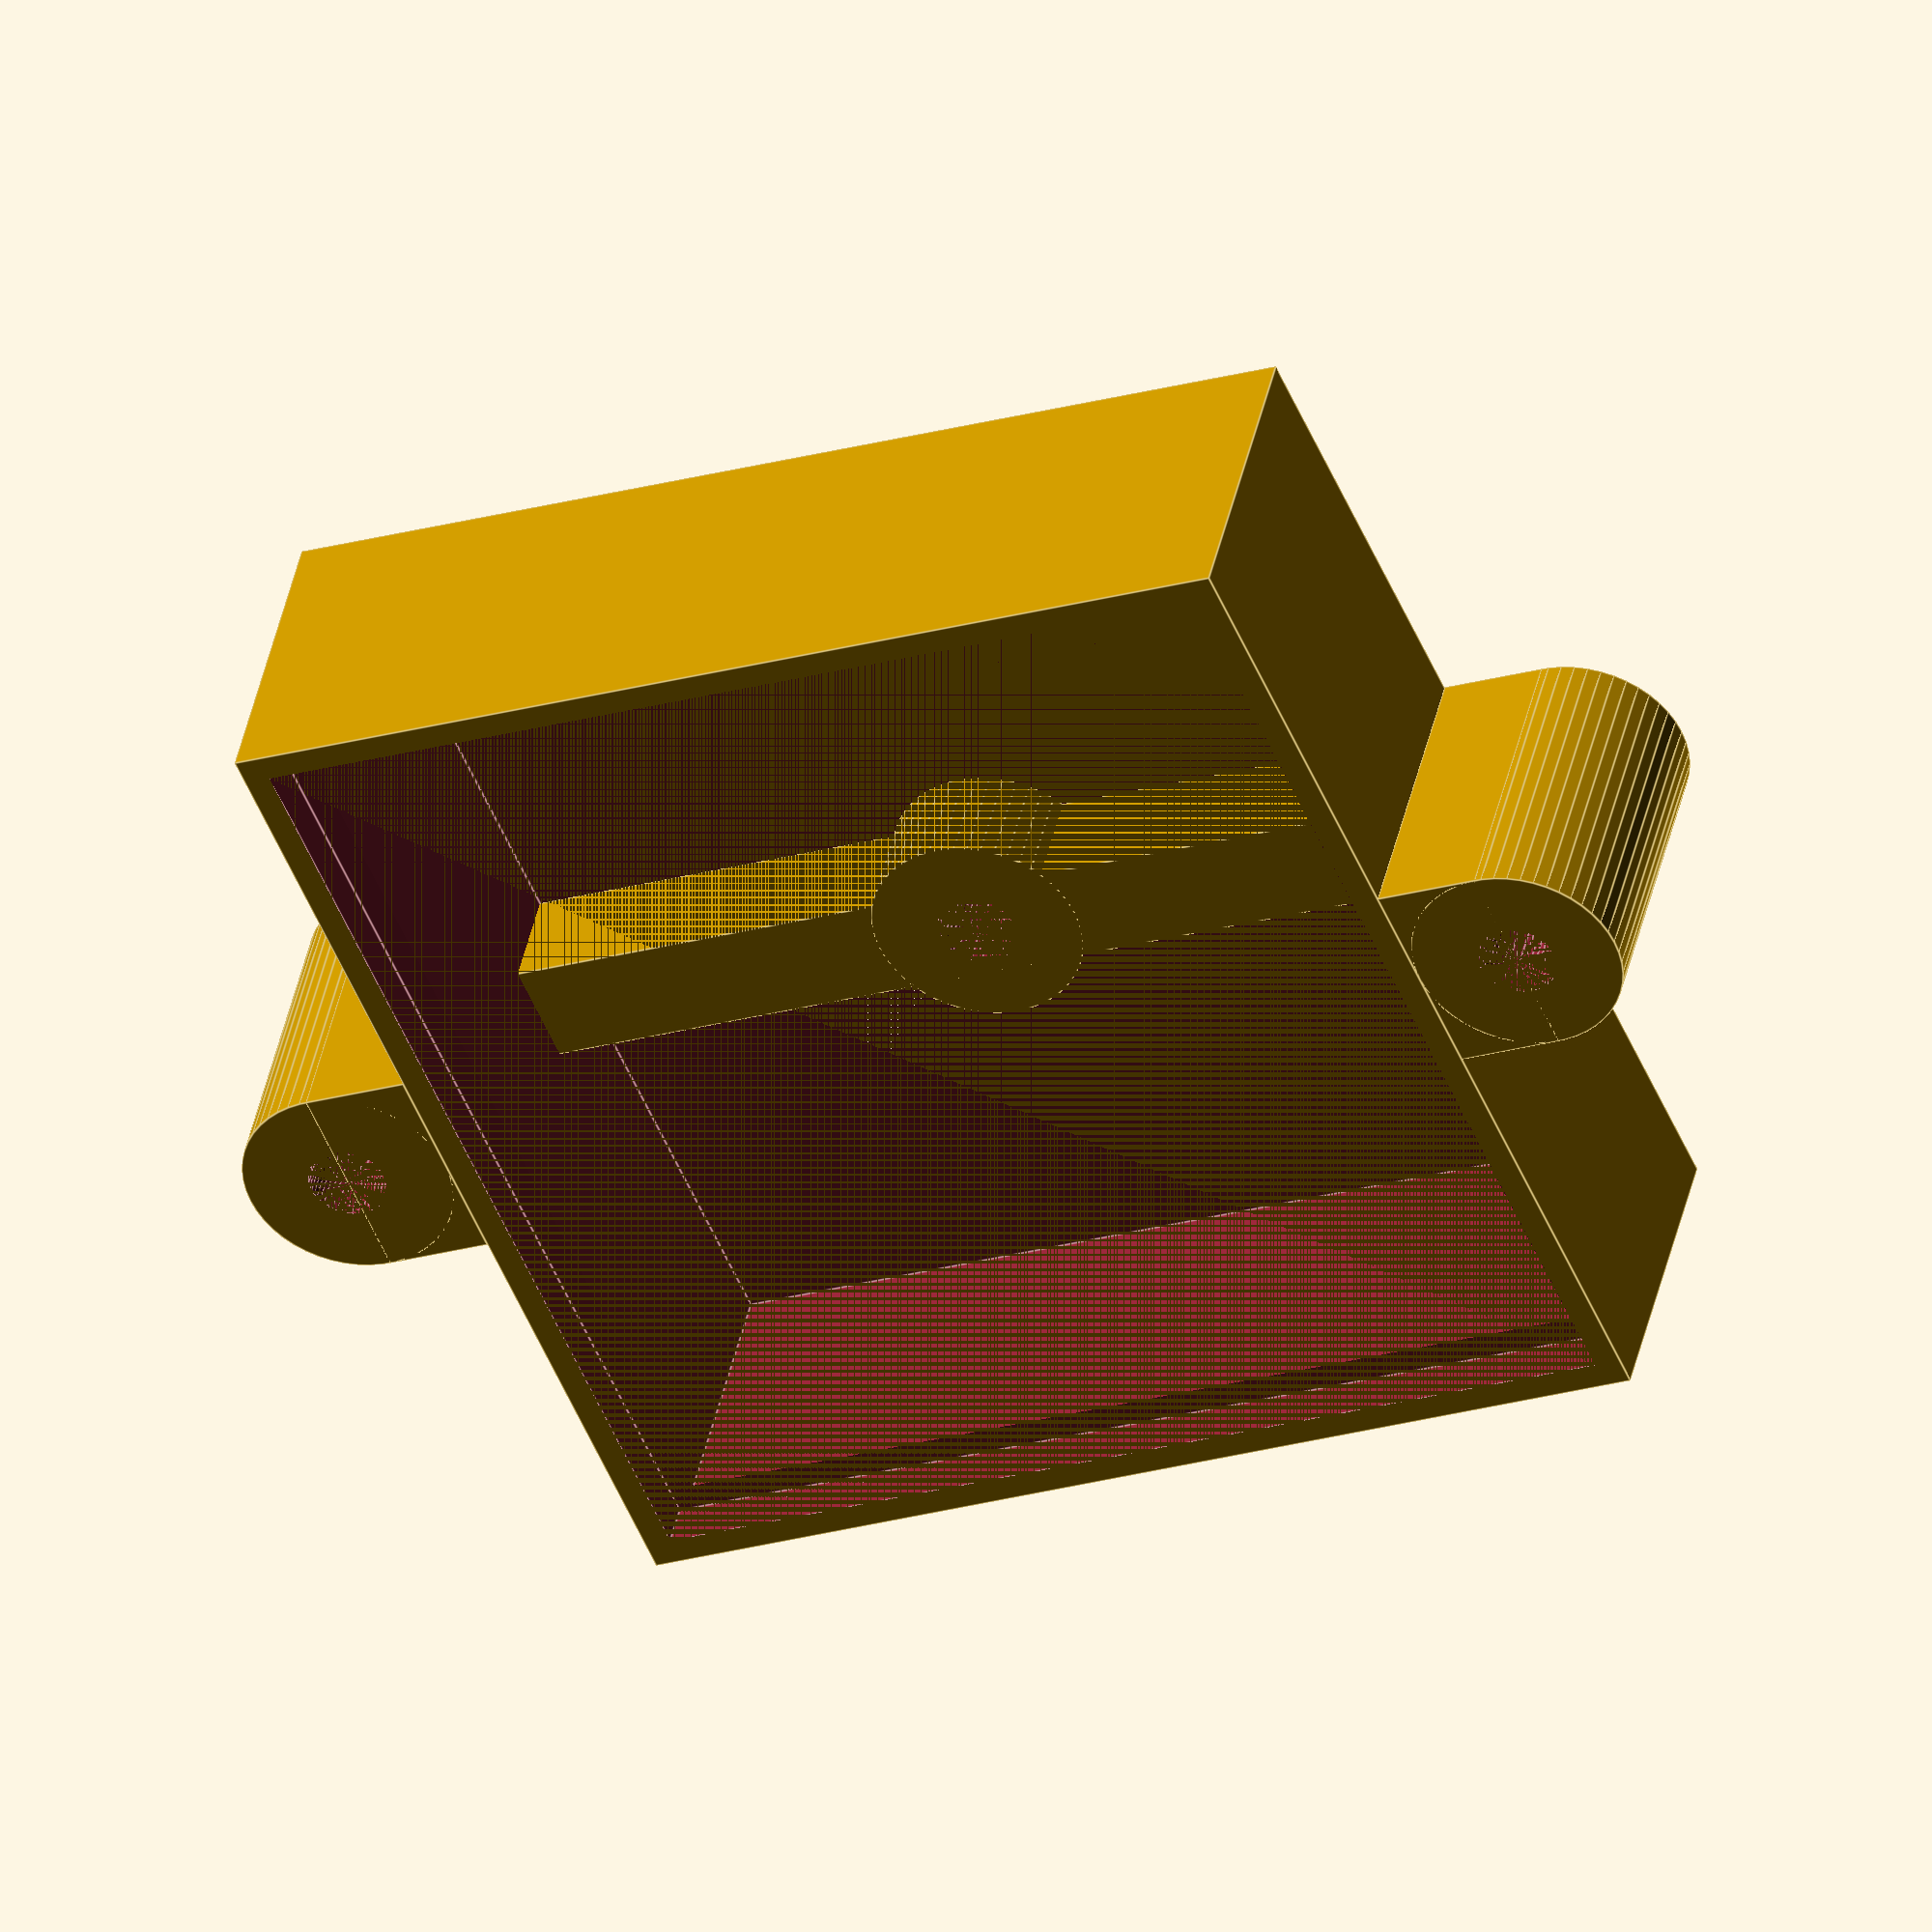
<openscad>
//
// backplate of ArduCam IMX291
//

camera_square = 38.00;
lip_width = 2;
depth = 12;

circuit_board_thickness = 1.75;

globe_major = 8;
globe_pilot = 3;
globe_bar_thickness = 4;

globe_bar_width = 4;

$fn = 50;

union() {
    difference() {
        {
        // major square
        cube([camera_square + lip_width, 
            camera_square + lip_width, 
            depth], center=true);
        }
        // subtract the center
        {
        // remove the center
        cube([camera_square - lip_width, 
            camera_square - lip_width, 
            depth], center=true);
        // board mounting lip
        translate([0,0, (depth/2 - circuit_board_thickness/2)])
            cube([camera_square,
                camera_square,
                circuit_board_thickness], center=true);
        }
    }
    
    // add globe mount 
    difference() {
        {
        // globe_bar
        union() {
            translate([0,0,-(depth/2 - globe_bar_width/2)])
            cube([camera_square + 2,
                globe_bar_width,
                globe_bar_thickness], center=true);    
            // screw mount
            translate([0,0,-(depth/2 - globe_bar_width/2)])
            cylinder(r = globe_major/2, h = globe_bar_thickness, center = true);
            }
        }
        // subtract mounting holes
        {
        translate([0,0,-(depth/2 - globe_bar_width/2)])
        cylinder(r = globe_pilot/2, h = globe_bar_thickness, center = true); 
        }
        
    } // end of globe mount
    
    // add side mounts
    // left side
    difference () {
        union () {
        translate([-((camera_square+2)/2 + globe_major/2),0,0])
        cylinder(r = globe_major/2, h = depth, center = true);
        
        translate([-((camera_square+2)/2 + globe_major/4),0,0])
        cube([globe_major/2, globe_major, depth], center = true);
        }
        // screw hole
        {
        translate([-((camera_square+2)/2 + globe_major/2),0,0])
        cylinder(r = globe_pilot/2, h = depth, center = true);
        }
    }
    // right side
    difference () {
        union () {
        translate([((camera_square+2)/2 + globe_major/2),0,0])
        cylinder(r = globe_major/2, h = depth, center = true);
        
        translate([((camera_square+2)/2 + globe_major/4),0,0])
        cube([globe_major/2, globe_major, depth], center = true);
        }
        // screw hole
        {
        translate([((camera_square+2)/2 + globe_major/2),0,0])
        cylinder(r = globe_pilot/2, h = depth, center = true);
        }
    }
} // union
</openscad>
<views>
elev=318.3 azim=336.6 roll=11.9 proj=o view=edges
</views>
